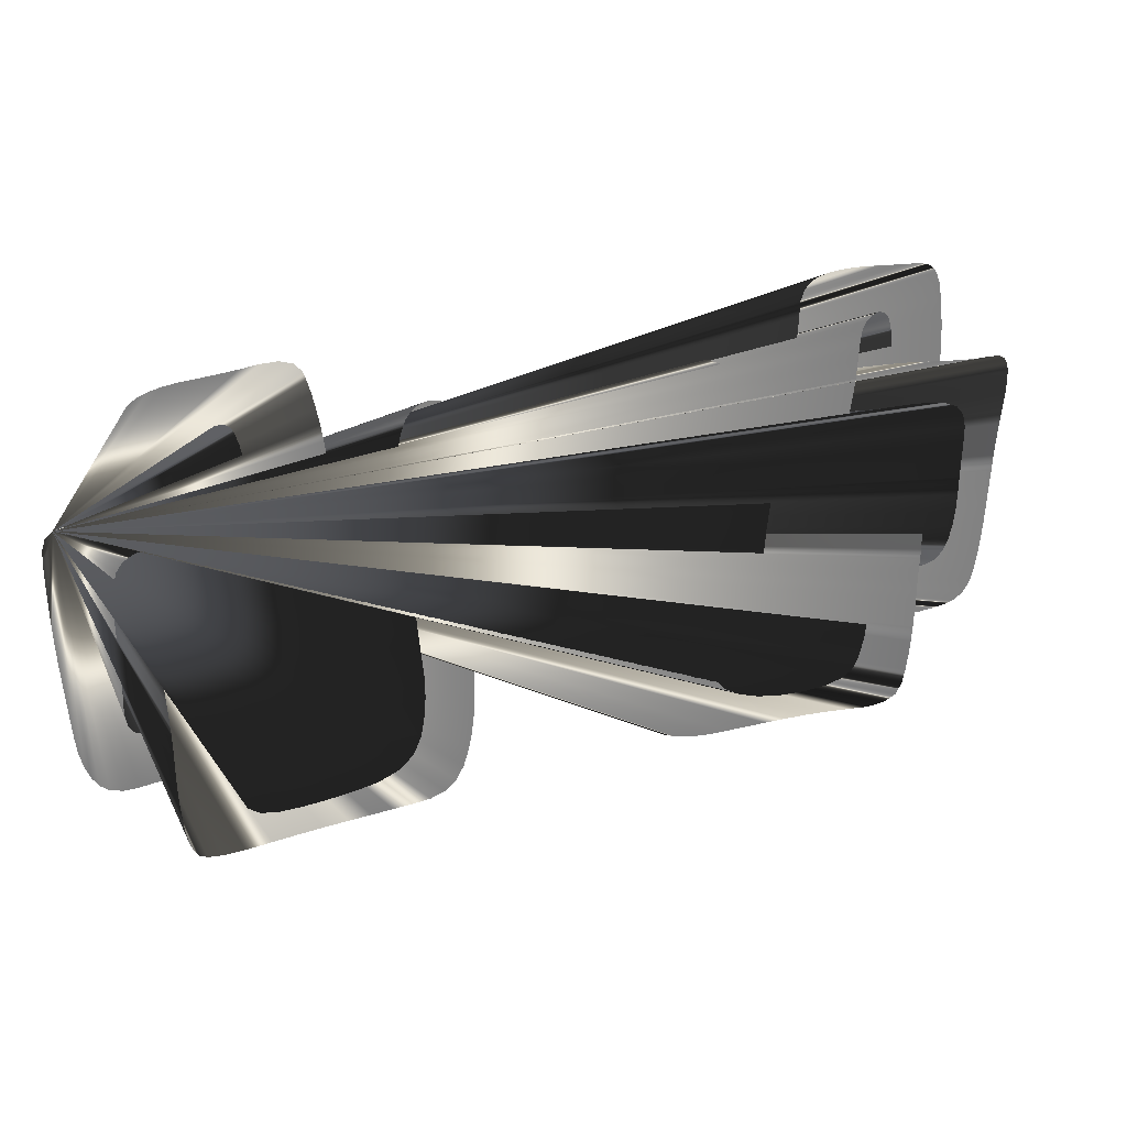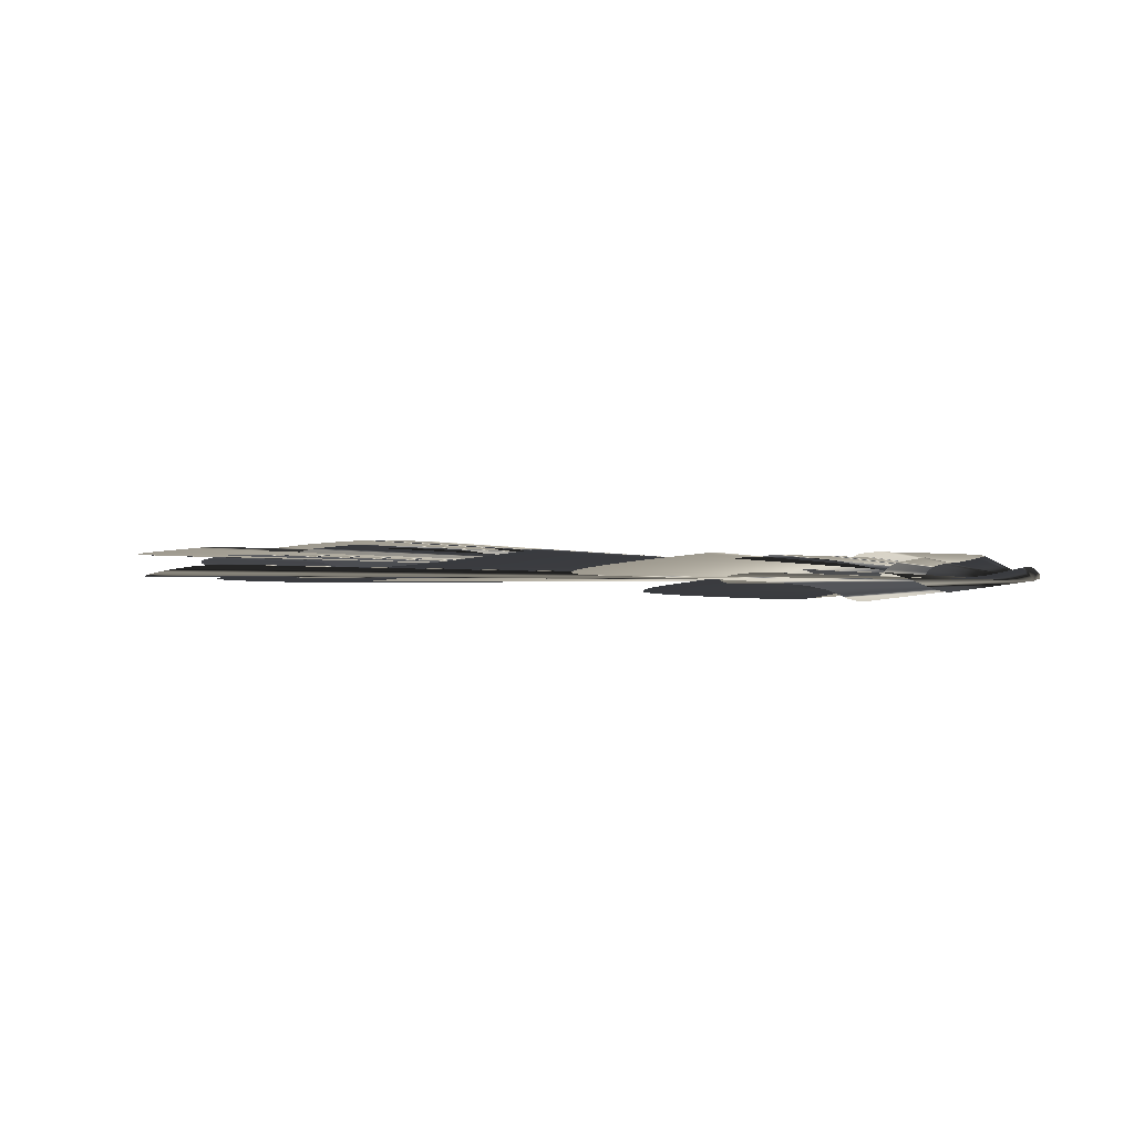
<metadata>
{"format":"obj","ext":"obj","renderer":"f3d","projection":"perspective","resolution":1024,"background":"white","views":[{"elev":30.0,"azim":157.9,"up":"+Y"},{"elev":3.6,"azim":24.6,"up":"+Z"}]}
</metadata>
<code>
o Mesh
v -0.03032 0.2633 -0.01716
v -0.06566 0.2639 -0.01716
v -0.09258 0.2642 -0.01716
v -0.1121 0.2643 -0.01716
v -0.1308 0.2644 -0.01716
v -0.1497 0.2645 -0.01716
v -0.1689 0.2647 -0.01716
v -0.1881 0.2645 -0.01573
v -0.2072 0.2632 -0.01141
v -0.2262 0.2609 -0.004215
v -0.2452 0.2579 0.005196
v -0.2643 0.2556 0.01239
v -0.2836 0.2544 0.01671
v -0.3032 0.2542 0.01814
v -0.3223 0.2546 0.01814
v -0.3404 0.2553 0.01814
v -0.3574 0.2563 0.01814
v -0.3736 0.2575 0.01814
v -0.389 0.2582 0.01814
v -0.4041 0.2583 0.01814
v -0.4185 0.2578 0.01814
v -0.4339 0.2573 0.01814
v -0.4516 0.2571 0.01814
v -0.4715 0.2573 0.01814
v -0.4933 0.258 0.018
v -0.5139 0.2587 0.0169
v -0.5331 0.2595 0.01472
v -0.5508 0.2603 0.01144
v -0.5672 0.2614 0.007283
v -0.5828 0.2627 0.002415
v -0.5973 0.2643 -0.003155
v -0.6111 0.266 -0.009124
v -0.6252 0.2668 -0.01359
v -0.6397 0.2664 -0.01627
v -0.6546 0.2649 -0.01716
v -0.6707 0.2627 -0.01716
v -0.6889 0.2603 -0.01716
v -0.7092 0.2576 -0.01716
v -0.731 0.2549 -0.01716
v -0.7522 0.2529 -0.01716
v -0.7723 0.2518 -0.01716
v -0.7918 0.2517 -0.01716
v -0.8098 0.2488 -0.01614
v -0.8234 0.2401 -0.01275
v -0.8337 0.2264 -0.00739
v -0.8414 0.2073 -0.0003115
v -0.8464 0.1843 0.00567
v -0.8487 0.1579 0.0103
v -0.8483 0.1281 0.01356
v -0.8466 0.09645 0.01579
v -0.845 0.06456 0.01729
v -0.8435 0.03264 0.01803
v -0.842 0.0005982 0.01813
v -0.8406 -0.03239 0.01813
v -0.839 -0.06638 0.01813
v -0.8374 -0.1014 0.01813
v -0.8352 -0.1359 0.01813
v -0.8318 -0.168 0.01813
v -0.8272 -0.1979 0.01813
v -0.8205 -0.2257 0.01807
v -0.8079 -0.2465 0.01793
v -0.7895 -0.2594 0.01795
v -0.7659 -0.2653 0.01809
v -0.74 -0.2674 0.01813
v -0.7155 -0.2683 0.01813
v -0.6929 -0.2679 0.01813
v -0.6721 -0.2664 0.01813
v -0.6518 -0.2644 0.01813
v -0.6321 -0.2622 0.01813
v -0.613 -0.2597 0.01813
v -0.593 -0.2574 0.01813
v -0.5706 -0.2559 0.01813
v -0.546 -0.255 0.01813
v -0.5193 -0.2548 0.01813
v -0.4927 -0.2543 0.01813
v -0.4663 -0.2535 0.01813
v -0.4396 -0.2522 0.01812
v -0.415 -0.2464 0.0164
v -0.3973 -0.233 0.01186
v -0.3851 -0.2129 0.004767
v -0.3774 -0.1864 -0.004234
v -0.3719 -0.1553 -0.01142
v -0.3688 -0.121 -0.01573
v -0.3679 -0.08363 -0.01716
v -0.3689 -0.04471 -0.01716
v -0.3713 -0.005942 -0.01716
v -0.375 0.0327 -0.01716
v -0.3799 0.07039 -0.01716
v -0.384 0.1033 -0.01716
v -0.3873 0.1306 -0.01716
v -0.3896 0.1523 -0.01716
v -0.3913 0.1714 -0.01716
v -0.3928 0.1909 -0.01716
v -0.3941 0.2108 -0.01716
v -0.3954 0.2315 -0.01716
v -0.3974 0.2542 -0.01716
v -0.4004 0.2795 -0.01716
v -0.4044 0.3072 -0.01716
v -0.4085 0.3352 -0.01645
v -0.412 0.3615 -0.01431
v -0.4149 0.3859 -0.01074
v -0.4182 0.4095 -0.005655
v -0.4273 0.4269 -0.000568
v -0.4419 0.4376 0.004444
v -0.4615 0.4427 0.009393
v -0.4858 0.4446 0.01366
v -0.5135 0.4447 0.01652
v -0.5442 0.443 0.01795
v -0.5767 0.4397 0.01813
v -0.6067 0.4366 0.01813
v -0.6328 0.4341 0.01813
v -0.6558 0.4321 0.01811
v -0.6751 0.4257 0.01783
v -0.6881 0.4115 0.01794
v -0.697 0.3899 0.01806
v -0.7021 0.3617 0.01813
v -0.7061 0.3336 0.01813
v -0.709 0.3075 0.01813
v -0.7108 0.2834 0.01813
v -0.7118 0.2613 0.01813
v -0.7121 0.2411 0.01813
v -0.7118 0.2228 0.01813
v -0.7109 0.206 0.01813
v -0.7091 0.1881 0.01813
v -0.7065 0.1685 0.01813
v -0.7031 0.1474 0.01813
v -0.6994 0.1243 0.01813
v -0.6962 0.09897 0.01813
v -0.6933 0.07148 0.01813
v -0.6909 0.04195 0.01776
v -0.6893 0.01323 0.01485
v -0.6885 -0.01454 0.009067
v -0.6885 -0.04116 0.0004673
v -0.6887 -0.06632 -0.008107
v -0.6884 -0.0897 -0.01388
v -0.6877 -0.1111 -0.01678
v -0.6866 -0.1312 -0.01717
v -0.6859 -0.1513 -0.01717
v -0.6856 -0.172 -0.01717
v -0.6857 -0.1933 -0.01717
v -0.6858 -0.2165 -0.01717
v -0.6855 -0.2428 -0.01717
v -0.6846 -0.2724 -0.01717
v -0.6832 -0.3046 -0.01708
v -0.6811 -0.3362 -0.0164
v -0.6783 -0.3664 -0.01503
v -0.6746 -0.3959 -0.01296
v -0.6645 -0.4209 -0.01002
v -0.6441 -0.4359 -0.005136
v -0.6138 -0.4429 0.001052
v -0.5741 -0.4428 0.008263
v -0.5326 -0.4417 0.01375
v -0.491 -0.4404 0.01703
v -0.4495 -0.439 0.01812
v -0.4085 -0.4376 0.01812
v -0.3685 -0.4363 0.01812
v -0.3297 -0.4351 0.01812
v -0.2922 -0.4337 0.01812
v -0.2587 -0.4295 0.01812
v -0.2294 -0.4222 0.01812
v -0.2042 -0.4118 0.01807
v -0.1842 -0.3951 0.01791
v -0.1701 -0.3701 0.01801
v -0.1615 -0.3364 0.01812
v -0.1578 -0.2951 0.01812
v -0.1561 -0.2516 0.01812
v -0.156 -0.2073 0.01812
v -0.1574 -0.1623 0.01812
v -0.1595 -0.1177 0.01812
v -0.1613 -0.07471 0.01812
v -0.163 -0.03338 0.01812
v -0.1645 0.006456 0.01812
v -0.1664 0.04552 0.01812
v -0.1686 0.08396 0.01812
v -0.1712 0.1218 0.01812
v -0.174 0.1587 0.01812
v -0.1768 0.1946 0.01812
v -0.1795 0.2293 0.01812
v -0.1826 0.2628 0.01775
v -0.188 0.2907 0.01488
v -0.1962 0.3127 0.009079
v -0.2068 0.3282 0.0005561
v -0.2194 0.3375 -0.007841
v -0.2342 0.3408 -0.0135
v -0.2502 0.338 -0.01621
v -0.2683 0.3285 -0.01686
v -0.28 0.3126 -0.01709
v -0.2862 0.2908 -0.01713
v -0.2874 0.2621 -0.01716
v -0.2858 0.2296 -0.01716
v -0.2838 0.1971 -0.01716
v -0.2815 0.1648 -0.01716
v -0.2789 0.1327 -0.01716
v -0.2764 0.1004 -0.01716
v -0.2741 0.06798 -0.01716
v -0.2719 0.03539 -0.01716
v -0.2697 0.002639 -0.01716
v -0.2672 -0.03027 -0.01716
v -0.2645 -0.06335 -0.01716
v -0.2617 -0.09681 -0.01716
v -0.2602 -0.1333 -0.01716
v -0.2601 -0.173 -0.01716
v -0.2615 -0.2157 -0.01716
v -0.2675 -0.2561 -0.01717
v -0.2817 -0.2894 -0.01717
v -0.3041 -0.3156 -0.01717
v -0.3349 -0.3349 -0.01716
v -0.3719 -0.3486 -0.01716
v -0.415 -0.3572 -0.01716
v -0.4642 -0.3608 -0.01716
v -0.5098 -0.3588 -0.01717
v -0.5426 -0.3508 -0.01718
v -0.563 -0.3369 -0.01721
v -0.5733 -0.3156 -0.01716
v -0.5794 -0.2934 -0.01716
v -0.5838 -0.2697 -0.01716
v -0.5863 -0.2445 -0.01716
v -0.5881 -0.2184 -0.01716
v -0.5903 -0.1919 -0.01716
v -0.5927 -0.1649 -0.01716
v -0.5953 -0.1374 -0.01681
v -0.5978 -0.1078 -0.01394
v -0.6001 -0.07621 -0.008187
v -0.6021 -0.04248 0.0004845
v -0.604 -0.008087 0.009159
v -0.6056 0.02555 0.01491
v -0.6069 0.05855 0.01778
v -0.6081 0.09051 0.01814
v -0.609 0.1204 0.01814
v -0.6096 0.1478 0.01814
v -0.6099 0.1727 0.01814
v -0.6103 0.1963 0.01814
v -0.611 0.2196 0.01814
v -0.612 0.2425 0.01814
v -0.6129 0.2648 0.01788
v -0.6114 0.2876 0.01584
v -0.6069 0.3105 0.01172
v -0.5995 0.3335 0.005565
v -0.59 0.3526 -0.0009277
v -0.579 0.3644 -0.006196
v -0.5662 0.3692 -0.01035
v -0.5517 0.3667 -0.01342
v -0.5408 0.3593 -0.01555
v -0.5336 0.347 -0.01678
v -0.5304 0.3297 -0.01717
v -0.5294 0.31 -0.01717
v -0.5283 0.2897 -0.01717
v -0.5272 0.2686 -0.01717
v -0.5259 0.2465 -0.01718
v -0.5234 0.2228 -0.01718
v -0.5195 0.1973 -0.01717
v -0.5143 0.1701 -0.01717
v -0.5084 0.1414 -0.01706
v -0.5026 0.1114 -0.01672
v -0.497 0.08018 -0.01615
v -0.4916 0.04837 -0.01509
v -0.4877 0.01716 -0.0119
v -0.4853 -0.01287 -0.006285
v -0.4846 -0.04193 0.001821
v -0.4856 -0.0689 0.009847
v -0.4886 -0.09265 0.01515
v -0.4935 -0.1134 0.0178
v -0.5003 -0.1302 0.0181
v -0.5104 -0.1433 0.01801
v -0.5239 -0.152 0.01803
v -0.5413 -0.1562 0.01812
v -0.5605 -0.1579 0.01812
v -0.58 -0.1596 0.01812
v -0.6 -0.1613 0.01812
v -0.6207 -0.1629 0.01796
v -0.6427 -0.164 0.01669
v -0.6661 -0.1644 0.01415
v -0.6908 -0.1642 0.01038
v -0.713 -0.1602 0.005687
v -0.7298 -0.1495 0.0007403
v -0.7408 -0.1315 -0.004534
v -0.7463 -0.1069 -0.009861
v -0.7497 -0.07866 -0.01392
v -0.7518 -0.04722 -0.01636
v -0.7525 -0.01248 -0.01718
v -0.7526 0.02334 -0.01718
v -0.7529 0.05806 -0.01718
v -0.7534 0.09178 -0.01718
v -0.7532 0.1233 -0.01721
v -0.7467 0.1483 -0.01738
v -0.7326 0.166 -0.01738
v -0.7105 0.1762 -0.01731
v -0.6848 0.1816 -0.01718
v -0.6594 0.1853 -0.01718
v -0.6341 0.1873 -0.01718
v -0.6095 0.1878 -0.01684
v -0.5856 0.1874 -0.01401
v -0.5629 0.1863 -0.008313
v -0.5408 0.1843 0.0004963
v -0.5185 0.1825 0.009317
v -0.4949 0.1821 0.01499
v -0.4695 0.1829 0.01779
v -0.443 0.1847 0.01812
v -0.4157 0.186 0.01812
v -0.3884 0.1867 0.01812
v -0.361 0.1867 0.01812
v -0.3335 0.1863 0.0174
v -0.306 0.1857 0.01527
v -0.2783 0.185 0.01172
v -0.2502 0.1841 0.00697
v -0.2182 0.1833 0.001961
v -0.1821 0.1826 -0.003095
v -0.1418 0.182 -0.008191
v -0.09565 0.1817 -0.01259
v -0.0419 0.1815 -0.01552
v -0.0122 0.1816 -0.01644
v 0.05281 0.1818 -0.01718
v 0.1159 0.1822 -0.01575
v 0.1678 0.1826 -0.01145
v 0.2084 0.1832 -0.004326
v 0.2399 0.1838 0.005239
v 0.2678 0.1845 0.01243
v 0.2939 0.1852 0.01673
v 0.3179 0.1859 0.01812
v 0.3417 0.1865 0.01812
v 0.3672 0.1867 0.01812
v 0.394 0.1864 0.01812
v 0.4223 0.1858 0.01792
v 0.4504 0.1851 0.0164
v 0.4784 0.1844 0.01336
v 0.5062 0.1838 0.008824
v 0.5333 0.1834 0.003613
v 0.5595 0.1837 -0.001466
v 0.5845 0.1846 -0.006399
v 0.6084 0.186 -0.01098
v 0.6337 0.1867 -0.01442
v 0.6604 0.1866 -0.01648
v 0.6884 0.1856 -0.01718
v 0.7137 0.1813 -0.01734
v 0.7323 0.1711 -0.01738
v 0.7444 0.1547 -0.01738
v 0.7505 0.1323 -0.01718
v 0.7539 0.1061 -0.01718
v 0.7555 0.07629 -0.01718
v 0.7553 0.0428 -0.01718
v 0.7546 0.007175 -0.01718
v 0.7549 -0.02903 -0.01718
v 0.7562 -0.06588 -0.01718
v 0.7573 -0.1014 -0.01684
v 0.7527 -0.1292 -0.01412
v 0.7412 -0.148 -0.008669
v 0.7218 -0.158 0.0002872
v 0.6991 -0.1619 0.009171
v 0.6773 -0.1641 0.01492
v 0.6561 -0.1648 0.01778
v 0.6355 -0.164 0.01813
v 0.6149 -0.1628 0.01813
v 0.5943 -0.1613 0.01813
v 0.5738 -0.1595 0.01813
v 0.5544 -0.1566 0.01812
v 0.5366 -0.1518 0.01812
v 0.5206 -0.145 0.01812
v 0.507 -0.1362 0.01799
v 0.4963 -0.1224 0.01729
v 0.4895 -0.1035 0.01592
v 0.4865 -0.07931 0.01375
v 0.486 -0.05224 0.0105
v 0.4866 -0.02437 0.005821
v 0.4884 0.004488 -0.000308
v 0.4912 0.03402 -0.007361
v 0.4953 0.06491 -0.0128
v 0.5006 0.09682 -0.01607
v 0.5071 0.1299 -0.01717
v 0.5136 0.1613 -0.01717
v 0.5185 0.1881 -0.01717
v 0.522 0.2106 -0.01717
v 0.5242 0.2293 -0.01717
v 0.5263 0.2489 -0.01717
v 0.5285 0.27 -0.01717
v 0.5309 0.2926 -0.01717
v 0.5338 0.3147 -0.01717
v 0.5378 0.3343 -0.01717
v 0.5429 0.3514 -0.01717
v 0.5484 0.3639 -0.01697
v 0.5573 0.3707 -0.01441
v 0.57 0.3682 -0.008503
v 0.5854 0.3561 0.0002662
v 0.5997 0.3383 0.008913
v 0.6093 0.3176 0.01475
v 0.6142 0.294 0.01773
v 0.6147 0.2676 0.01814
v 0.6143 0.2433 0.01814
v 0.6135 0.2211 0.01814
v 0.6123 0.2008 0.01814
v 0.6111 0.1805 0.01814
v 0.6102 0.1581 0.01814
v 0.6097 0.1334 0.01814
v 0.6094 0.1064 0.01779
v 0.6086 0.07728 0.01499
v 0.6073 0.04602 0.009394
v 0.6054 0.01267 0.001003
v 0.6032 -0.02179 -0.00743
v 0.6011 -0.05639 -0.01316
v 0.5989 -0.0911 -0.01617
v 0.5967 -0.1254 -0.01678
v 0.5945 -0.1562 -0.01699
v 0.5923 -0.183 -0.01711
v 0.5901 -0.2059 -0.01715
v 0.5881 -0.2284 -0.01715
v 0.5866 -0.2541 -0.01715
v 0.5856 -0.2831 -0.01715
v 0.5839 -0.3125 -0.01717
v 0.574 -0.3361 -0.01717
v 0.5536 -0.3517 -0.01717
v 0.5224 -0.3583 -0.01716
v 0.4842 -0.3589 -0.01715
v 0.442 -0.3569 -0.01715
v 0.3954 -0.3526 -0.01715
v 0.3474 -0.3451 -0.01716
v 0.3088 -0.3297 -0.01717
v 0.282 -0.3053 -0.01718
v 0.2669 -0.2712 -0.01716
v 0.2601 -0.2326 -0.01716
v 0.2569 -0.1944 -0.01716
v 0.2573 -0.1562 -0.01716
v 0.2608 -0.1177 -0.01716
v 0.2642 -0.08023 -0.01716
v 0.2672 -0.04353 -0.01716
v 0.2696 -0.007618 -0.01716
v 0.2719 0.02723 -0.01716
v 0.2746 0.06077 -0.01716
v 0.2775 0.09295 -0.01716
v 0.2807 0.1241 -0.01716
v 0.2836 0.1556 -0.01716
v 0.286 0.1876 -0.01716
v 0.288 0.2204 -0.01716
v 0.2885 0.2518 -0.01716
v 0.2863 0.2797 -0.01716
v 0.2814 0.3042 -0.01716
v 0.2734 0.3252 -0.01682
v 0.261 0.3392 -0.01383
v 0.2453 0.345 -0.00783
v 0.2258 0.3442 0.0007935
v 0.2061 0.3361 0.009584
v 0.1933 0.3212 0.01511
v 0.1864 0.3003 0.01775
v 0.1841 0.2738 0.01812
v 0.1818 0.243 0.01812
v 0.1791 0.2096 0.01812
v 0.176 0.1737 0.01812
v 0.1727 0.1368 0.01812
v 0.1694 0.1004 0.01812
v 0.166 0.06456 0.01812
v 0.1627 0.02868 0.01812
v 0.16 -0.01054 0.01812
v 0.1579 -0.05371 0.01812
v 0.1564 -0.1008 0.01812
v 0.1558 -0.1486 0.01812
v 0.1559 -0.1935 0.01812
v 0.157 -0.2356 0.01812
v 0.1591 -0.2751 0.01812
v 0.1635 -0.3118 0.01812
v 0.1706 -0.3459 0.01812
v 0.1802 -0.3775 0.01811
v 0.1947 -0.4038 0.01792
v 0.2156 -0.4215 0.01791
v 0.2429 -0.4308 0.01793
v 0.2758 -0.4331 0.01812
v 0.3122 -0.4345 0.01812
v 0.3511 -0.4358 0.01812
v 0.3925 -0.437 0.01812
v 0.436 -0.4385 0.01799
v 0.4815 -0.4405 0.0176
v 0.5288 -0.443 0.01695
v 0.5769 -0.4453 0.01575
v 0.6156 -0.4428 0.01239
v 0.6437 -0.4344 0.006329
v 0.6598 -0.4206 -0.00183
v 0.669 -0.4027 -0.009168
v 0.6766 -0.379 -0.01423
v 0.6816 -0.3501 -0.01684
v 0.6842 -0.3172 -0.01717
v 0.6859 -0.2858 -0.01717
v 0.6867 -0.2568 -0.01717
v 0.6867 -0.2304 -0.01717
v 0.6864 -0.2062 -0.01717
v 0.6864 -0.1837 -0.01717
v 0.6868 -0.1629 -0.01717
v 0.6874 -0.1435 -0.01701
v 0.688 -0.1227 -0.01571
v 0.6887 -0.1002 -0.01311
v 0.6894 -0.07593 -0.009195
v 0.6898 -0.05046 -0.004487
v 0.6898 -0.02436 0.0004855
v 0.6892 0.00242 0.005735
v 0.6885 0.02966 0.01101
v 0.6896 0.05682 0.01496
v 0.6927 0.08367 0.01733
v 0.698 0.1103 0.01813
v 0.7036 0.1357 0.01813
v 0.7076 0.1589 0.01813
v 0.7099 0.1799 0.01813
v 0.7109 0.1989 0.01813
v 0.7115 0.2176 0.01813
v 0.7119 0.2364 0.01813
v 0.712 0.255 0.01813
v 0.7121 0.2758 0.01813
v 0.7121 0.3009 0.01813
v 0.7121 0.3304 0.01813
v 0.7114 0.3633 0.01812
v 0.7062 0.3903 0.01808
v 0.6958 0.4099 0.01792
v 0.6808 0.4214 0.01796
v 0.6623 0.4283 0.01812
v 0.6395 0.4334 0.01812
v 0.6129 0.4364 0.01813
v 0.5831 0.4375 0.01813
v 0.5522 0.4391 0.01813
v 0.5208 0.4413 0.01813
v 0.4886 0.4443 0.01813
v 0.4596 0.4449 0.01654
v 0.4383 0.4394 0.01146
v 0.4266 0.4277 0.002936
v 0.4234 0.4157 -0.004168
v 0.419 0.3963 -0.01137
v 0.4144 0.3725 -0.0157
v 0.4097 0.3442 -0.01715
v 0.4054 0.3148 -0.01715
v 0.4019 0.2876 -0.01715
v 0.3993 0.2626 -0.01715
v 0.3975 0.2397 -0.01715
v 0.396 0.2183 -0.01715
v 0.3945 0.1985 -0.01715
v 0.3931 0.1803 -0.01715
v 0.3914 0.1611 -0.01715
v 0.3888 0.1384 -0.01715
v 0.3855 0.1123 -0.01715
v 0.3814 0.08268 -0.01715
v 0.3774 0.05045 -0.01715
v 0.3736 0.01557 -0.01715
v 0.3701 -0.02201 -0.01715
v 0.3679 -0.06091 -0.01638
v 0.3679 -0.0997 -0.01405
v 0.3701 -0.1384 -0.01018
v 0.3748 -0.1764 -0.004927
v 0.3835 -0.2065 0.0003462
v 0.3965 -0.2277 0.005461
v 0.4133 -0.2389 0.01022
v 0.4325 -0.2446 0.01406
v 0.456 -0.2488 0.01667
v 0.4831 -0.251 0.01797
v 0.5126 -0.2515 0.01813
v 0.5401 -0.2525 0.01813
v 0.5643 -0.2541 0.01813
v 0.5854 -0.2564 0.01813
v 0.6051 -0.259 0.01813
v 0.625 -0.2613 0.01813
v 0.6453 -0.2634 0.01813
v 0.6662 -0.2652 0.01813
v 0.689 -0.2672 0.01813
v 0.7141 -0.2695 0.01813
v 0.7417 -0.2721 0.01813
v 0.7683 -0.2715 0.01809
v 0.7897 -0.2643 0.01796
v 0.8058 -0.2509 0.01796
v 0.817 -0.2323 0.01812
v 0.8257 -0.209 0.01812
v 0.8319 -0.1815 0.01813
v 0.8354 -0.1501 0.01813
v 0.8376 -0.1167 0.01813
v 0.8398 -0.08327 0.01813
v 0.8419 -0.05004 0.01813
v 0.8438 -0.01697 0.01813
v 0.8454 0.0159 0.01813
v 0.8466 0.04859 0.01813
v 0.8472 0.08121 0.01813
v 0.8477 0.1136 0.01667
v 0.8481 0.1455 0.01233
v 0.8486 0.1772 0.00511
v 0.8483 0.2079 -0.004421
v 0.843 0.2311 -0.01204
v 0.8307 0.2451 -0.01729
v 0.8163 0.2483 -0.01747
v 0.7993 0.2487 -0.01716
v 0.7798 0.2499 -0.01716
v 0.7595 0.2515 -0.01716
v 0.7385 0.2536 -0.01716
v 0.7184 0.2561 -0.01716
v 0.6994 0.2591 -0.01716
v 0.6814 0.2624 -0.01716
v 0.6642 0.2654 -0.01716
v 0.6479 0.2674 -0.01716
v 0.6322 0.2684 -0.01716
v 0.6175 0.2684 -0.0168
v 0.6028 0.2676 -0.01394
v 0.5883 0.266 -0.008191
v 0.574 0.2636 0.0005058
v 0.5588 0.2611 0.009196
v 0.5416 0.2594 0.01493
v 0.5225 0.2583 0.01779
v 0.5019 0.2579 0.01814
v 0.4822 0.2578 0.01814
v 0.464 0.2579 0.01814
v 0.4471 0.2582 0.01814
v 0.4308 0.2586 0.01814
v 0.4144 0.2587 0.01814
v 0.3977 0.2585 0.01814
v 0.3807 0.258 0.01814
v 0.364 0.2572 0.01814
v 0.3475 0.256 0.01814
v 0.3313 0.2546 0.01814
v 0.3143 0.2537 0.01673
v 0.2954 0.2543 0.01249
v 0.2746 0.2563 0.005405
v 0.2525 0.2596 -0.003796
v 0.2315 0.2623 -0.01093
v 0.212 0.2642 -0.01528
v 0.194 0.2653 -0.01686
v 0.1765 0.2657 -0.01701
v 0.1585 0.2654 -0.0171
v 0.14 0.2643 -0.01715
v 0.1203 0.2627 -0.01716
v 0.09295 0.2618 -0.01716
v 0.05734 0.2616 -0.01716
v 0.01346 0.2623 -0.01716
g Default
f 577 576 575 574 573 572 571 570 569 568 567 566 565 564 563 562 561 560 559 558 557 556 555 554 553 552 551 550 549 548 547 546 545 544 543 542 541 540 539 538 537 536 535 534 533 532 531 530 529 528 527 526 525 524 523 522 521 520 519 518 517 516 515 514 513 512 511 510 509 508 507 506 505 504 503 502 501 500 499 498 497 496 495 494 493 492 491 490 489 488 487 486 485 484 483 482 481 480 479 478 477 476 475 474 473 472 471 470 469 468 467 466 465 464 463 462 461 460 459 458 457 456 455 454 453 452 451 450 449 448 447 446 445 444 443 442 441 440 439 438 437 436 435 434 433 432 431 430 429 428 427 426 425 424 423 422 421 420 419 418 417 416 415 414 413 412 411 410 409 408 407 406 405 404 403 402 401 400 399 398 397 396 395 394 393 392 391 390 389 388 387 386 385 384 383 382 381 380 379 378 377 376 375 374 373 372 371 370 369 368 367 366 365 364 363 362 361 360 359 358 357 356 355 354 353 352 351 350 349 348 347 346 345 344 343 342 341 340 339 338 337 336 335 334 333 332 331 330 329 328 327 326 325 324 323 322 321 320 319 318 317 316 315 314 313 312 311 310 309 308 307 306 305 304 303 302 301 300 299 298 297 296 295 294 293 292 291 290 289 288 287 286 285 284 283 282 281 280 279 278 277 276 275 274 273 272 271 270 269 268 267 266 265 264 263 262 261 260 259 258 257 256 255 254 253 252 251 250 249 248 247 246 245 244 243 242 241 240 239 238 237 236 235 234 233 232 231 230 229 228 227 226 225 224 223 222 221 220 219 218 217 216 215 214 213 212 211 210 209 208 207 206 205 204 203 202 201 200 199 198 197 196 195 194 193 192 191 190 189 188 187 186 185 184 183 182 181 180 179 178 177 176 175 174 173 172 171 170 169 168 167 166 165 164 163 162 161 160 159 158 157 156 155 154 153 152 151 150 149 148 147 146 145 144 143 142 141 140 139 138 137 136 135 134 133 132 131 130 129 128 127 126 125 124 123 122 121 120 119 118 117 116 115 114 113 112 111 110 109 108 107 106 105 104 103 102 101 100 99 98 97 96 95 94 93 92 91 90 89 88 87 86 85 84 83 82 81 80 79 78 77 76 75 74 73 72 71 70 69 68 67 66 65 64 63 62 61 60 59 58 57 56 55 54 53 52 51 50 49 48 47 46 45 44 43 42 41 40 39 38 37 36 35 34 33 32 31 30 29 28 27 26 25 24 23 22 21 20 19 18 17 16 15 14 13 12 11 10 9 8 7 6 5 4 3 2 1 620 619 618 617 616 615 614 613 612 611 610 609 608 607 606 605 604 603 602 601 600 599 598 597 596 595 594 593 592 591 590 589 588 587 586 585 584 583 582 581 580 579 578

</code>
